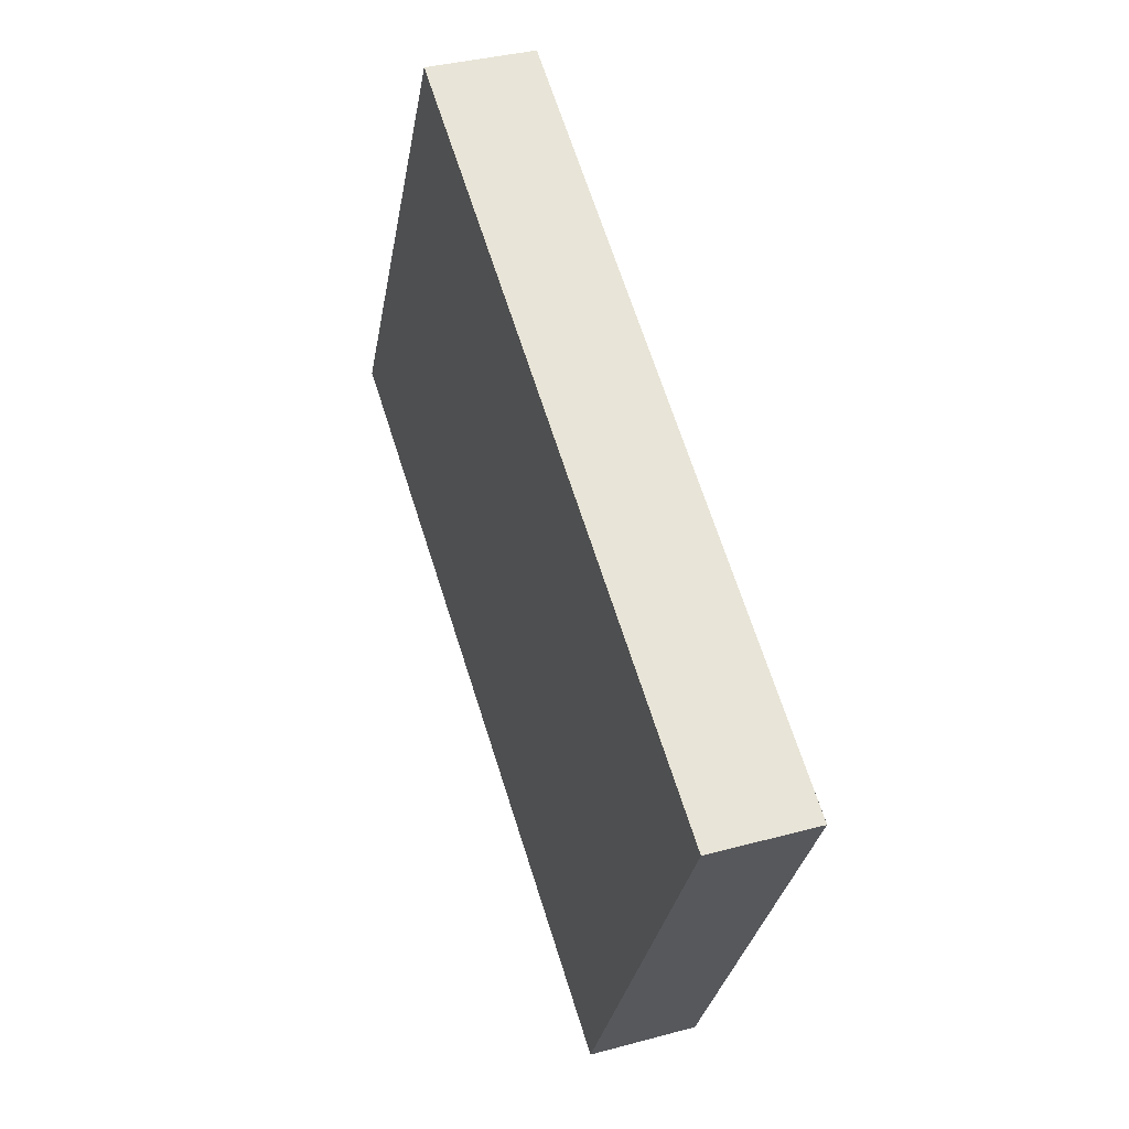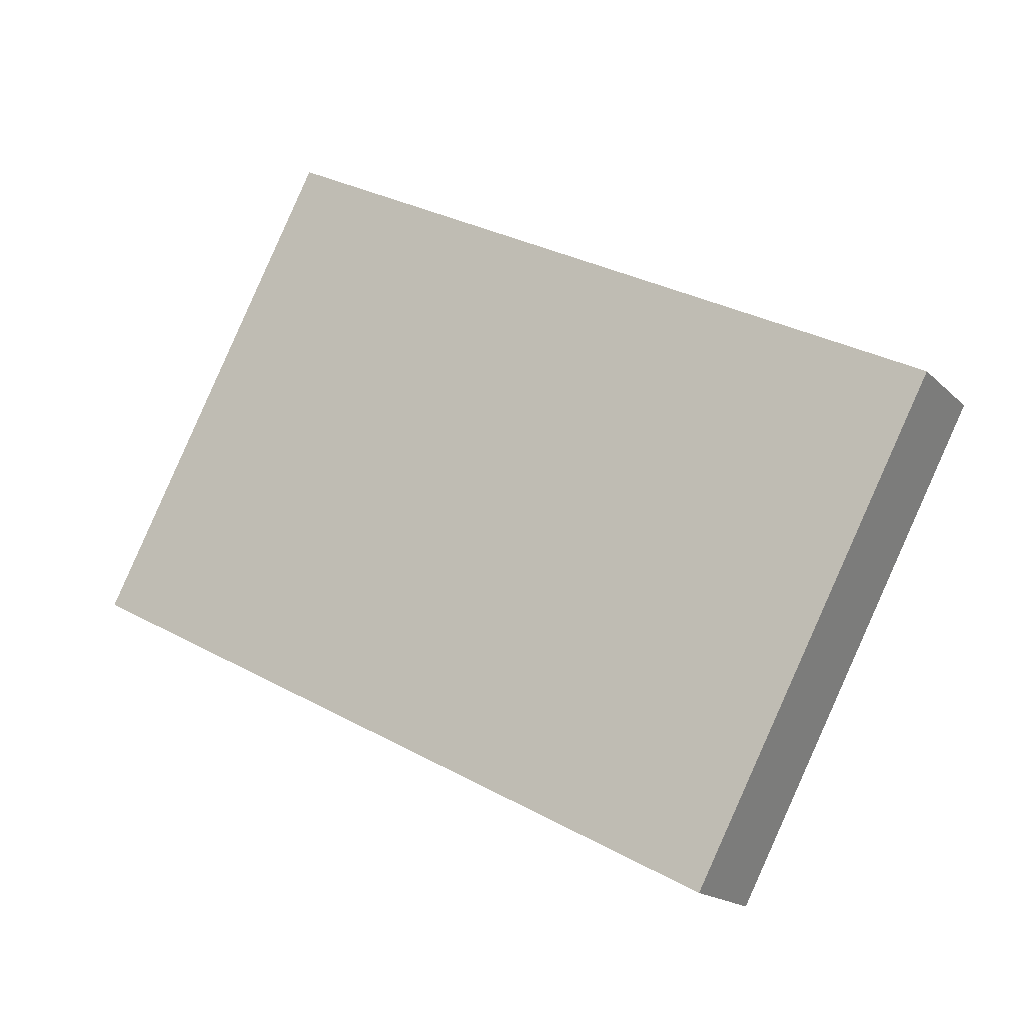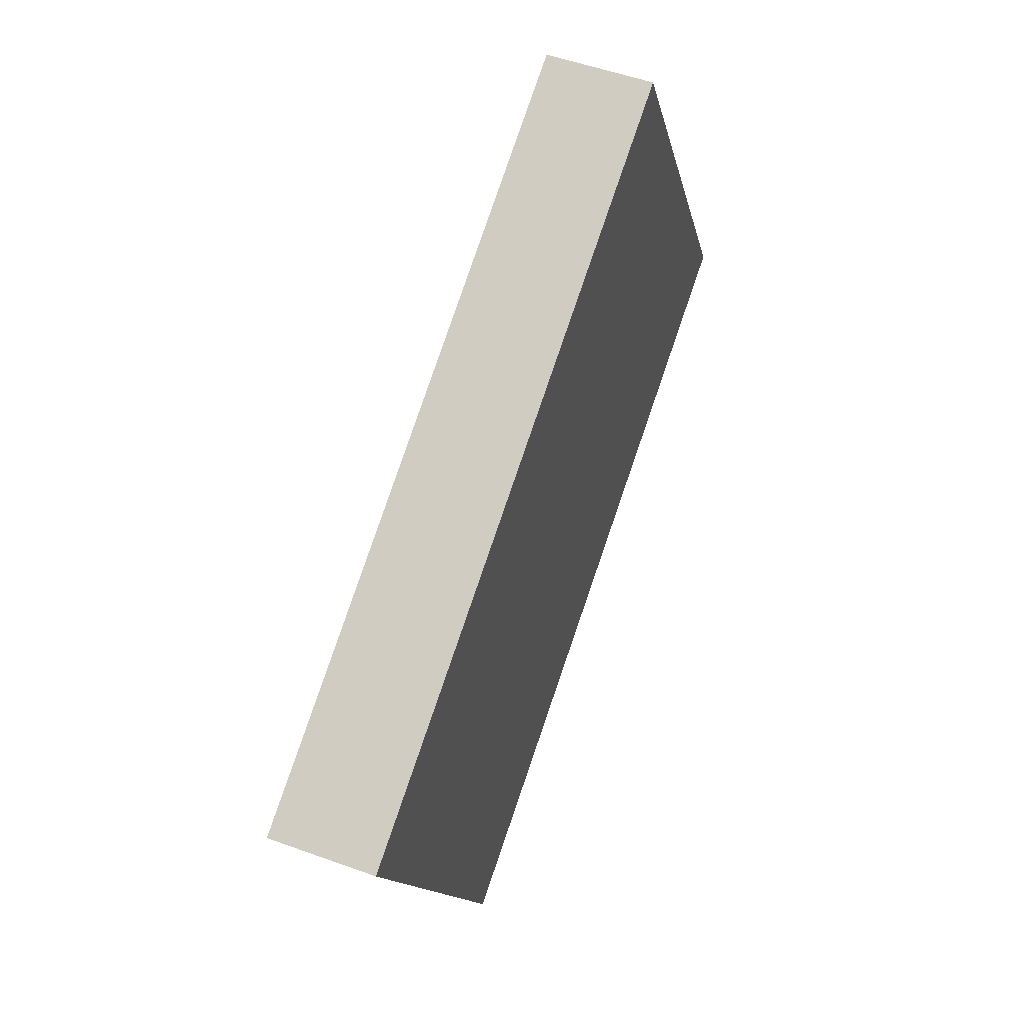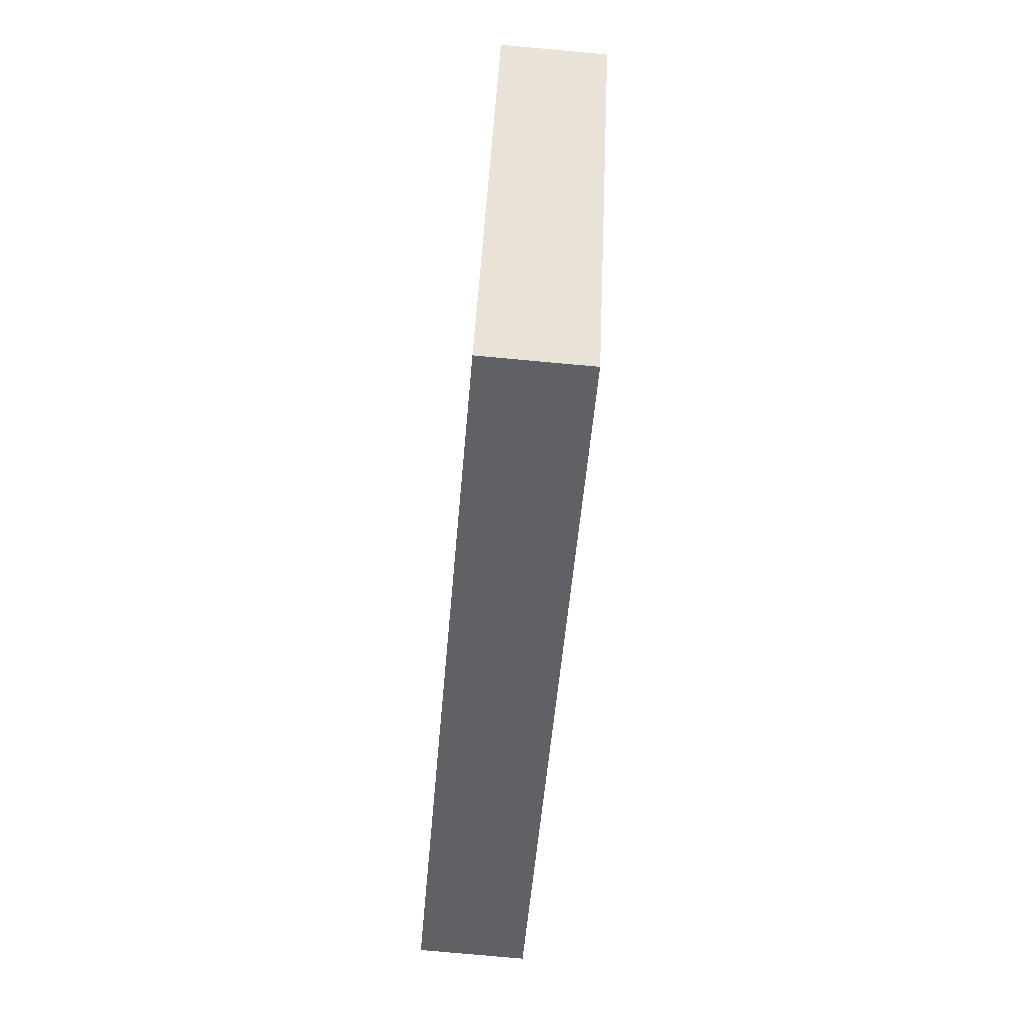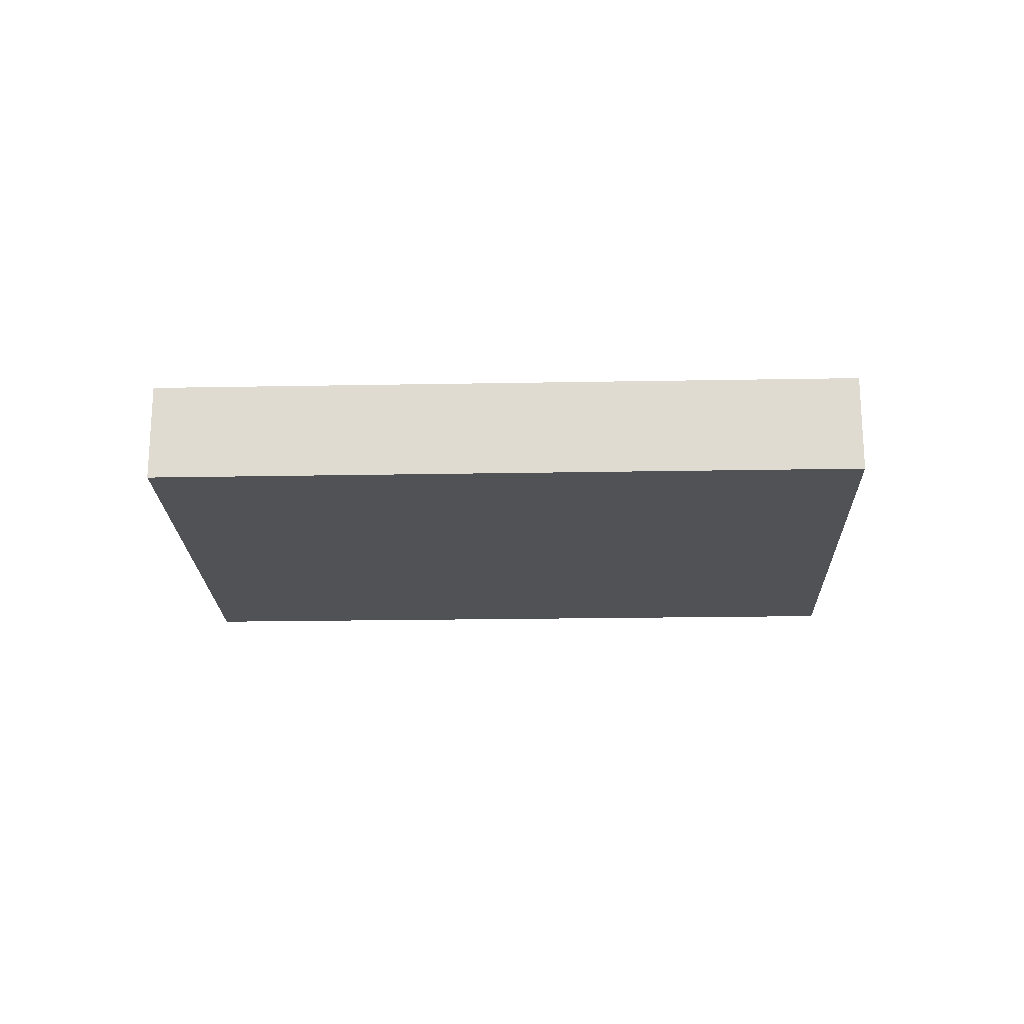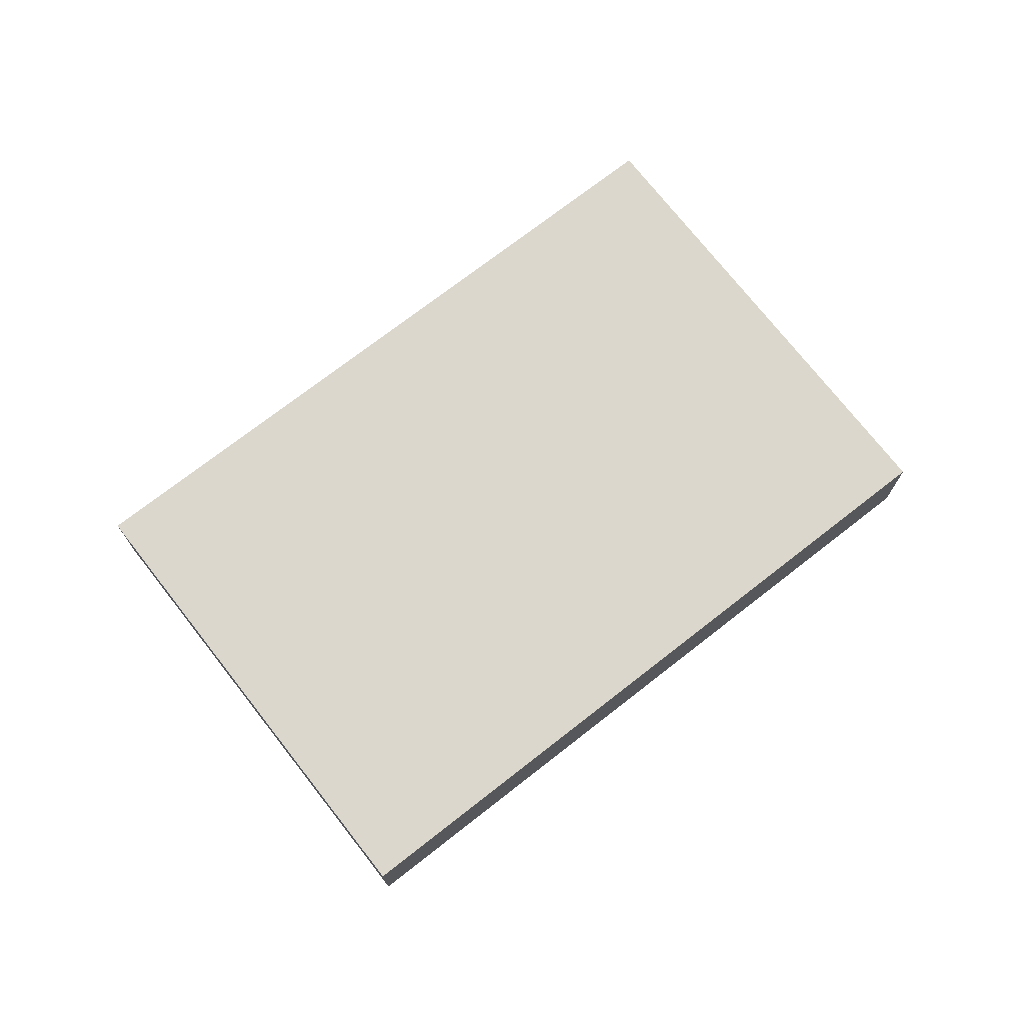
<metadata>
{"format":"obj","ext":"obj","renderer":"f3d","projection":"perspective","resolution":1024,"background":"white","views":[{"elev":36.0,"azim":70.4,"up":"+Z"},{"elev":-17.0,"azim":28.8,"up":"+Z"},{"elev":51.9,"azim":111.5,"up":"+Z"},{"elev":-77.1,"azim":84.8,"up":"+Z"},{"elev":-20.7,"azim":29.3,"up":"+Y"},{"elev":73.3,"azim":169.5,"up":"+Y"}]}
</metadata>
<code>
v  7.984 1.238 -4.153
v  2.782 1.238 5.348
v  10.78 1.238 1.207
v  0 1.238 7.581e-17
v  10.78 -7.391e-17 1.207
v  7.984 2.543e-16 -4.153
v  0 0 0
v  2.782 -3.275e-16 5.348
g defaultobject
f 1 2 3
f 2 1 4
f 5 1 3
f 1 5 6
f 6 4 1
f 4 6 7
f 7 2 4
f 2 7 8
f 8 3 2
f 3 8 5
f 8 6 5
f 6 8 7

</code>
